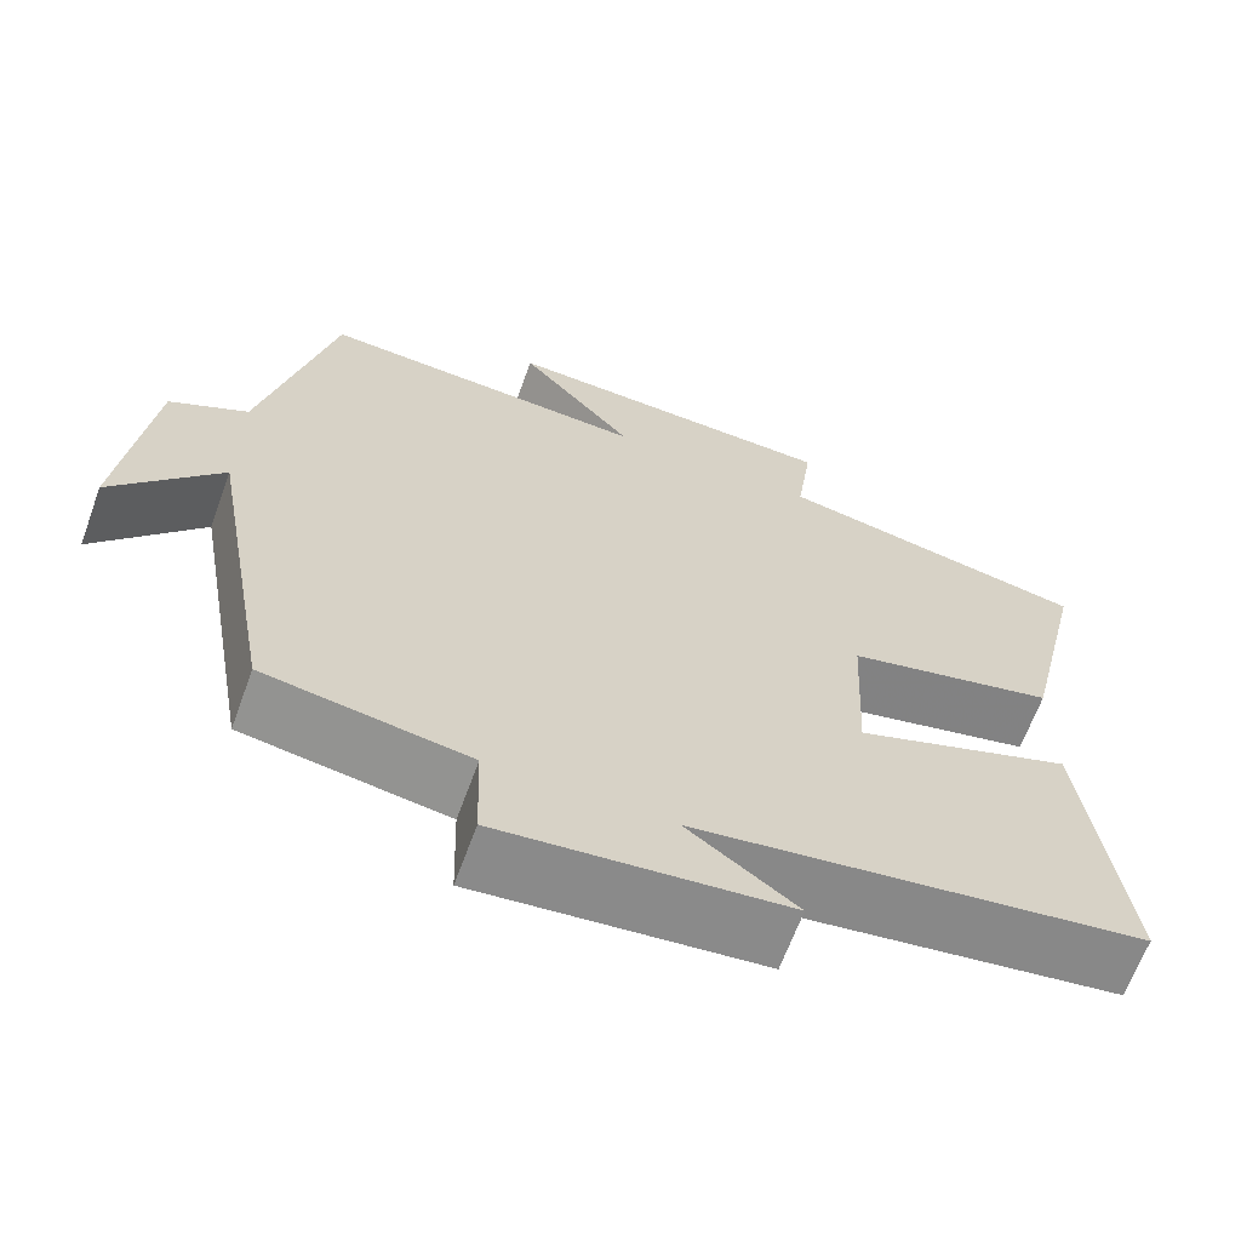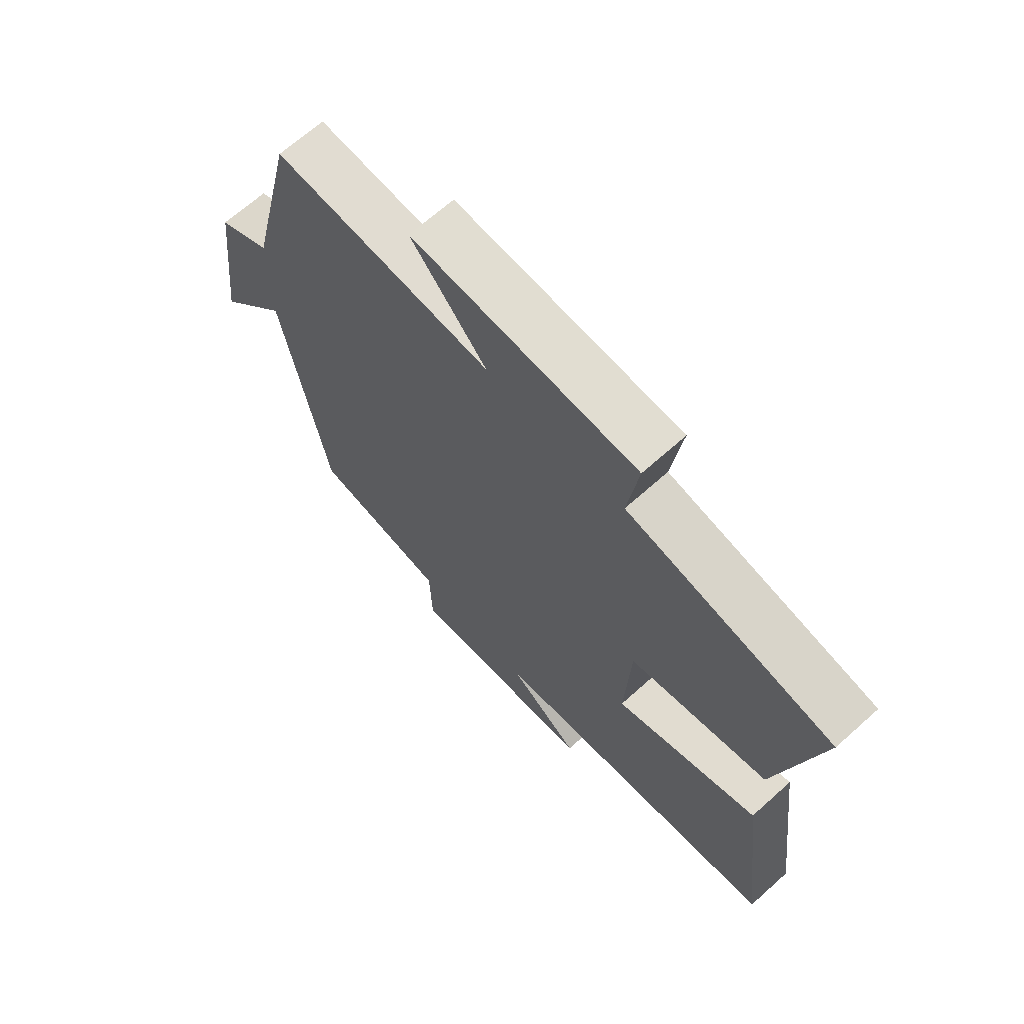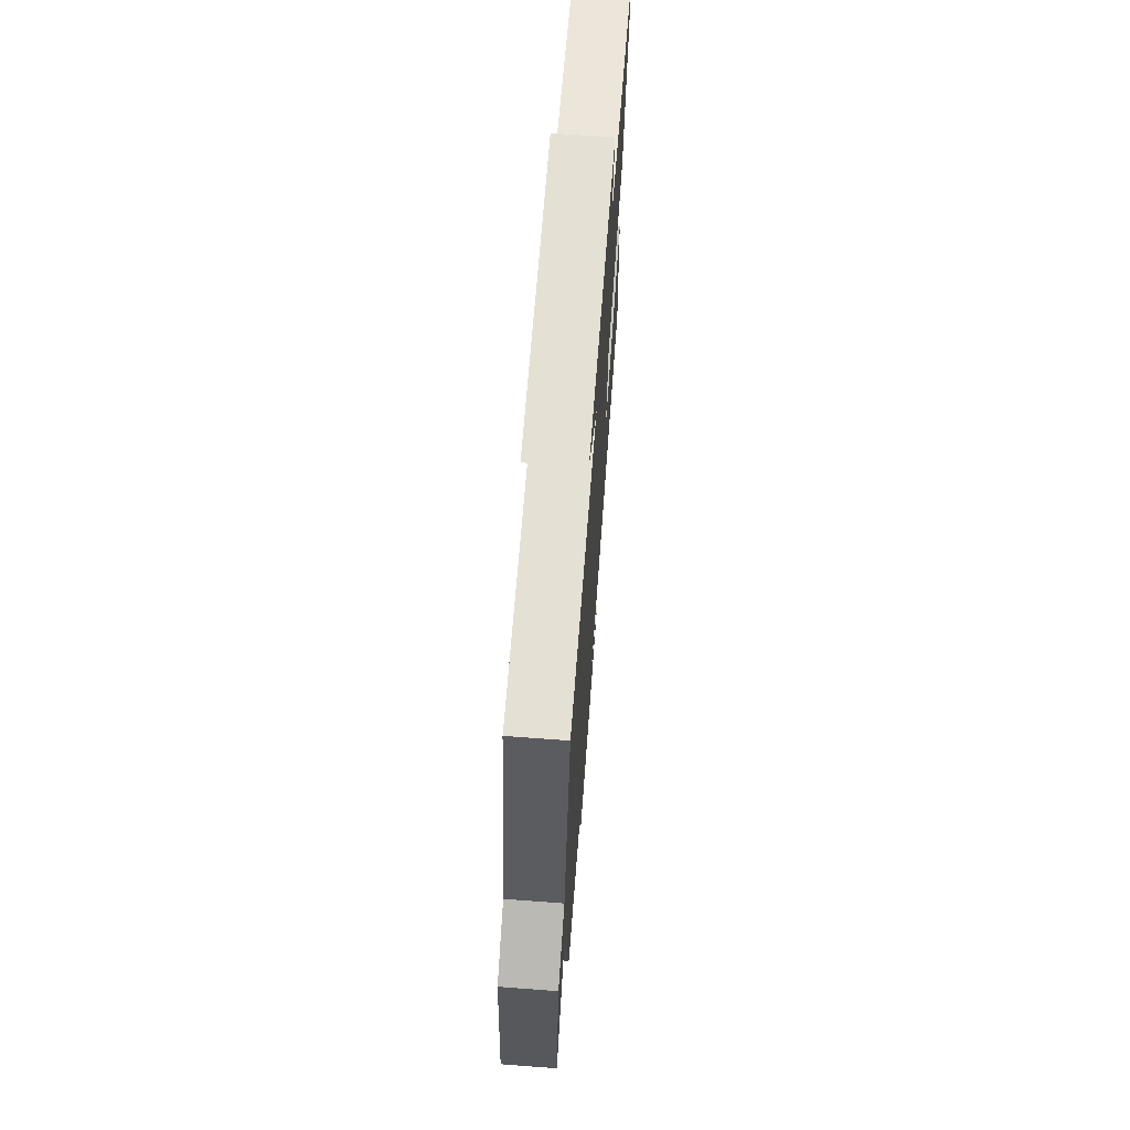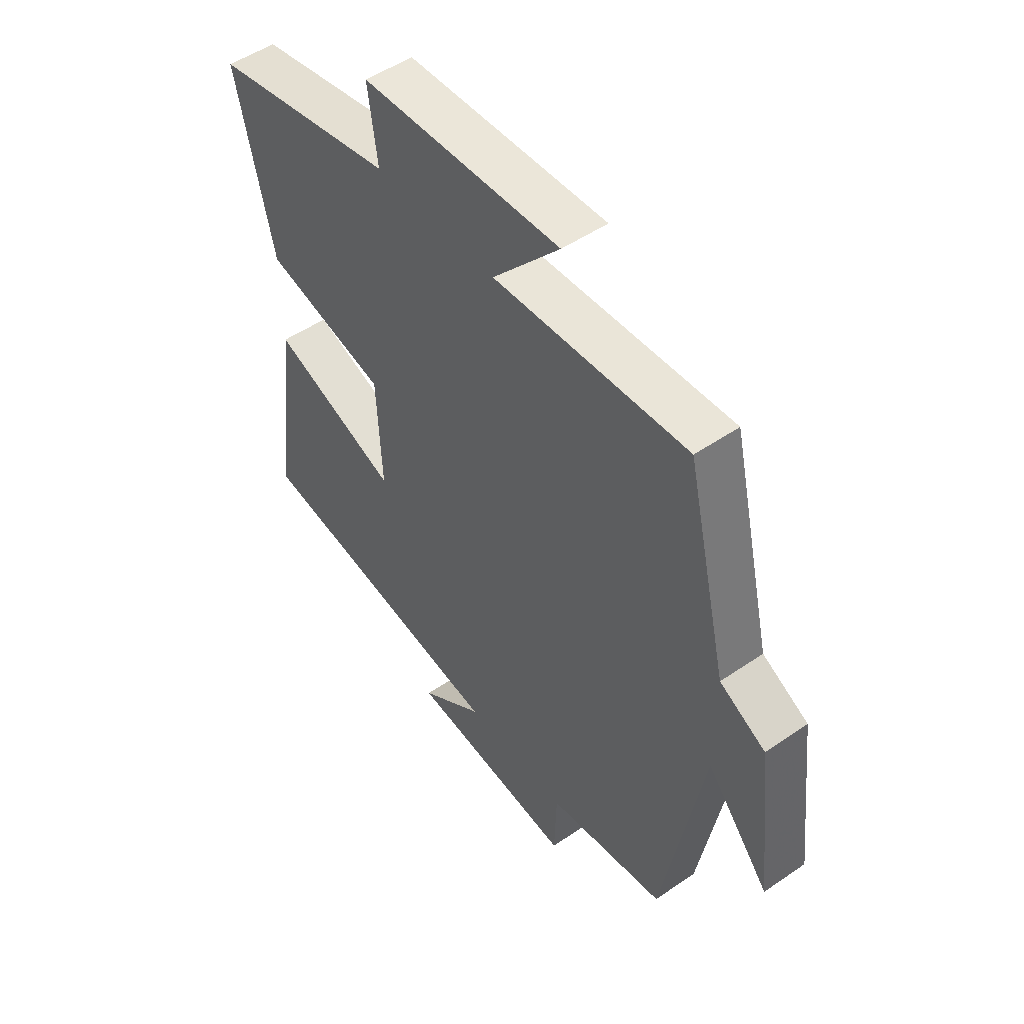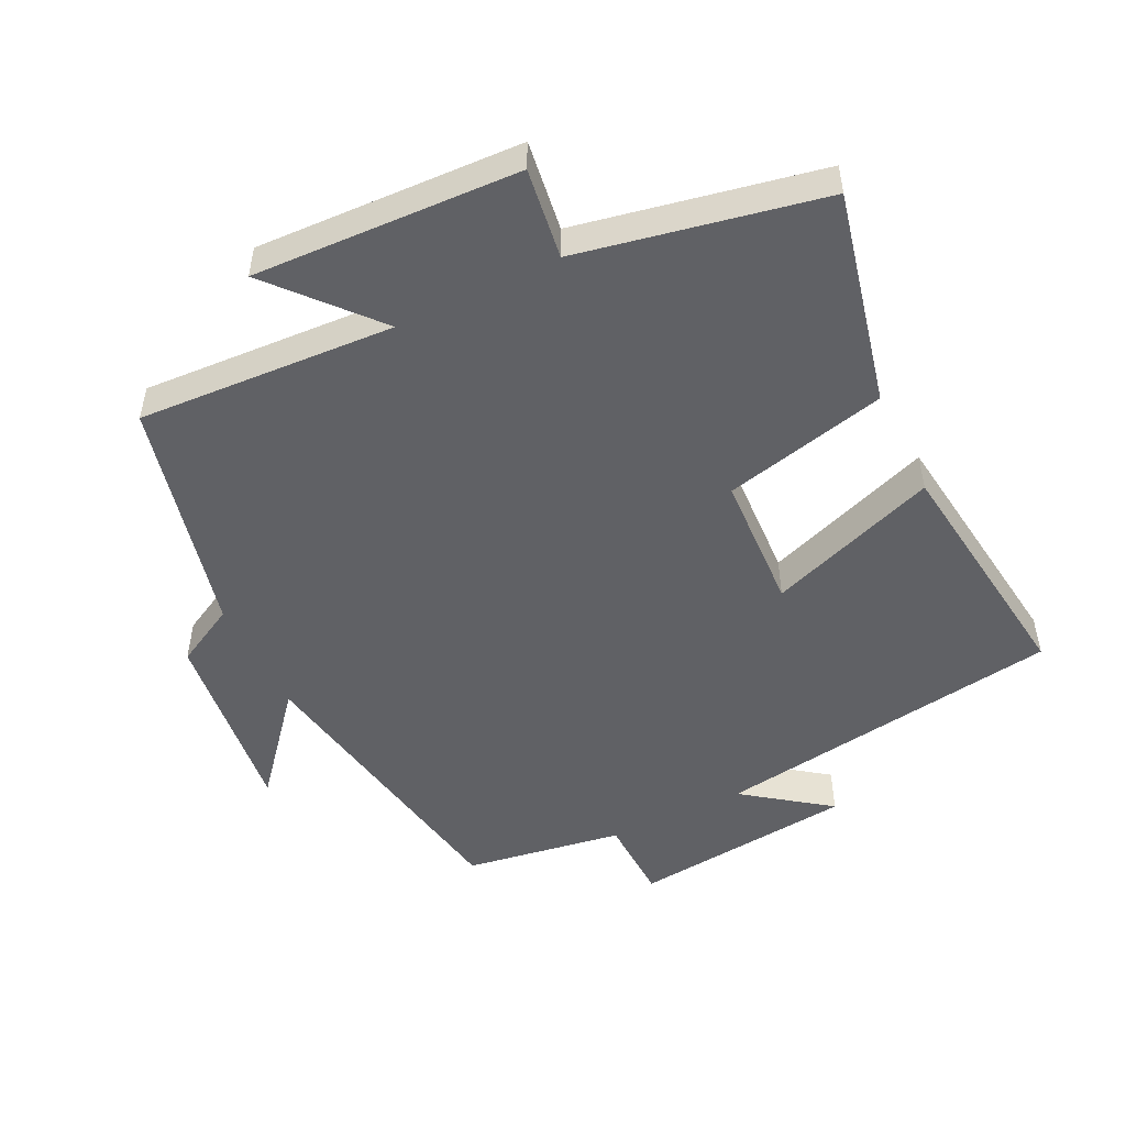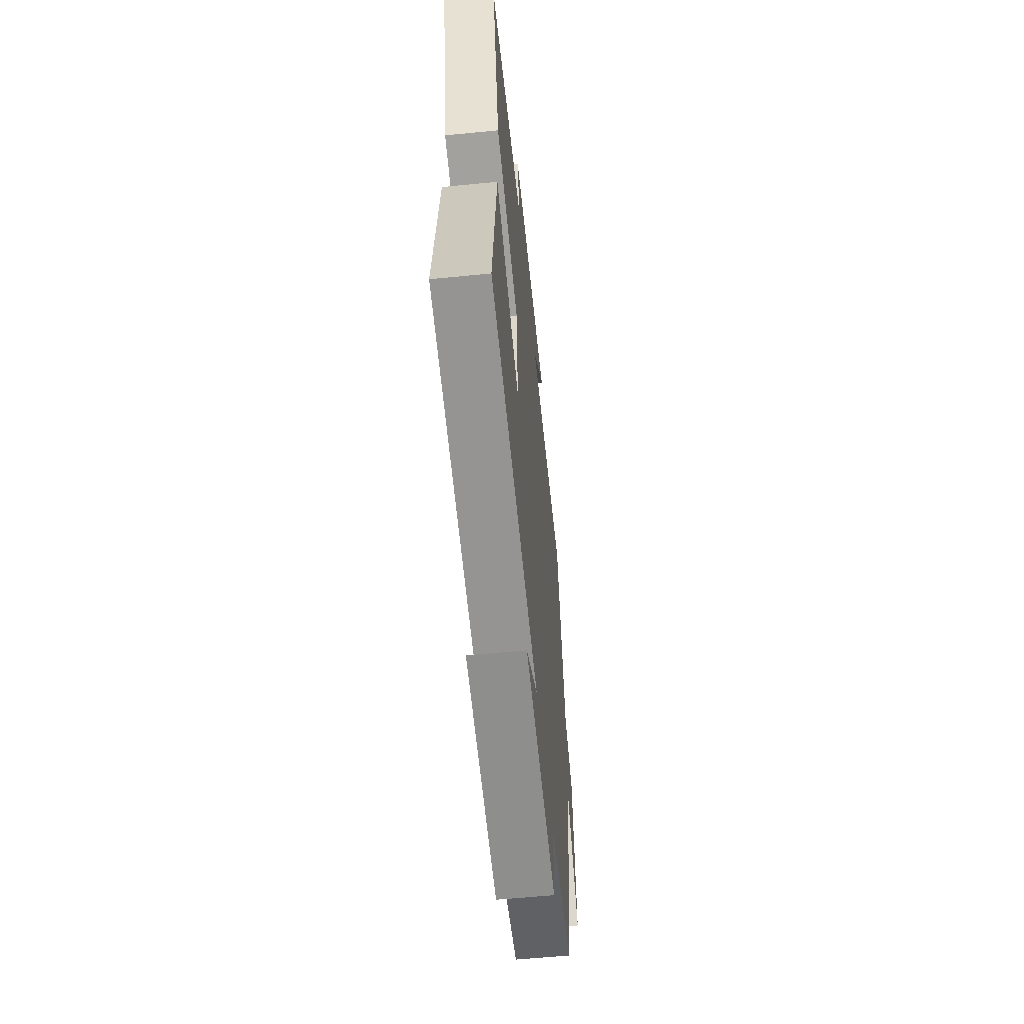
<metadata>
{"format":"obj","ext":"obj","renderer":"f3d","projection":"perspective","resolution":1024,"background":"white","views":[{"elev":-65.1,"azim":-20.0,"up":"+Z"},{"elev":67.3,"azim":48.0,"up":"+Z"},{"elev":68.7,"azim":-85.7,"up":"+Z"},{"elev":50.6,"azim":-126.9,"up":"+Z"},{"elev":-50.4,"azim":26.2,"up":"+Y"},{"elev":-59.1,"azim":95.8,"up":"+Z"}]}
</metadata>
<code>
v 0.574 0.07 0.427
v 0.5 0.07 0.109
v 0.256 0.07 0.052
v 0.246 0.07 -0.152
v 0.5 0.07 -0.061
v 0.546 0.07 -0.425
v 0.025 0.07 -0.5
v 0.151 0.07 -0.593
v -0.181 0.07 -0.627
v -0.185 0.07 -0.5
v -0.421 0.07 -0.462
v -0.5 0.07 -0.017
v -0.625 0.07 -0.165
v -0.591 0.07 0.123
v -0.5 0.07 0.171
v -0.417 0.07 0.523
v -0.033 0.07 0.5
v -0.166 0.07 0.653
v 0.23 0.07 0.635
v 0.211 0.07 0.5
v 0.574 0 0.427
v 0.5 0 0.109
v 0.256 0 0.052
v 0.246 0 -0.152
v 0.5 0 -0.061
v 0.546 0 -0.425
v 0.025 0 -0.5
v 0.151 0 -0.593
v -0.181 0 -0.627
v -0.185 0 -0.5
v -0.421 0 -0.462
v -0.5 0 -0.017
v -0.625 0 -0.165
v -0.591 0 0.123
v -0.5 0 0.171
v -0.417 0 0.523
v -0.033 0 0.5
v -0.166 0 0.653
v 0.23 0 0.635
v 0.211 0 0.5
f 17 18 19 20
f 17 20 1 2
f 15 16 17 2
f 12 13 14 15
f 10 11 12 15
f 7 8 9 10
f 4 5 6 7
f 3 4 7 10
f 15 2 3
f 3 10 15
f 40 39 38 37
f 22 21 40 37
f 22 37 36 35
f 35 34 33 32
f 35 32 31 30
f 30 29 28 27
f 27 26 25 24
f 30 27 24 23
f 23 22 35
f 35 30 23
f 1 21 22 2
f 2 22 23 3
f 3 23 24 4
f 4 24 25 5
f 5 25 26 6
f 6 26 27 7
f 7 27 28 8
f 8 28 29 9
f 9 29 30 10
f 10 30 31 11
f 11 31 32 12
f 12 32 33 13
f 13 33 34 14
f 14 34 35 15
f 15 35 36 16
f 16 36 37 17
f 17 37 38 18
f 18 38 39 19
f 19 39 40 20
f 20 40 21 1

</code>
